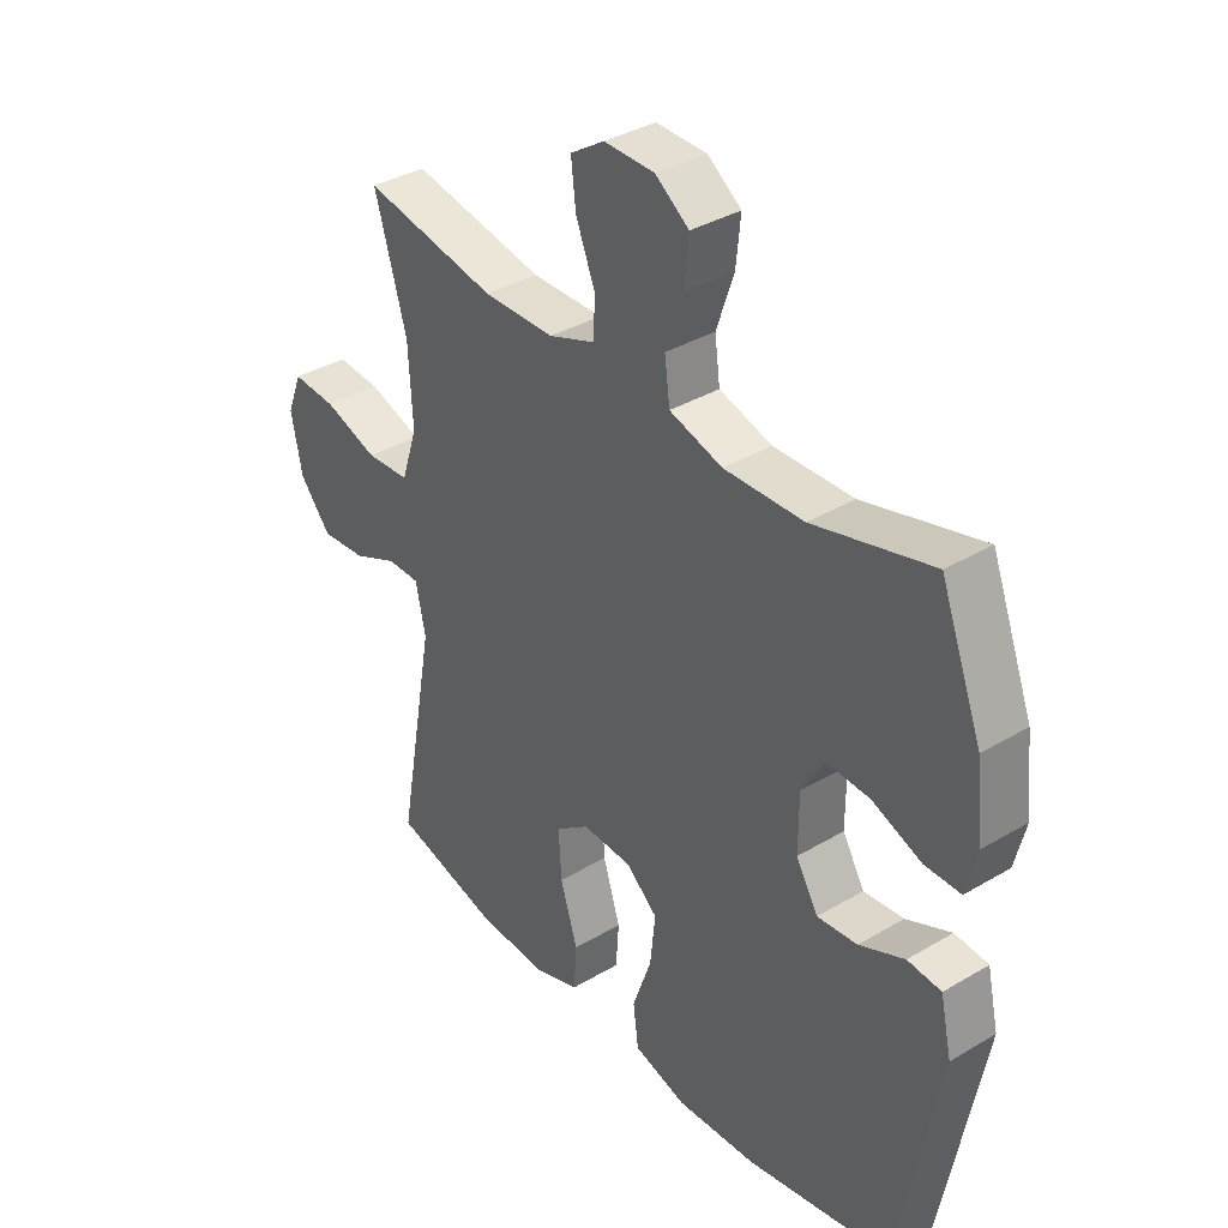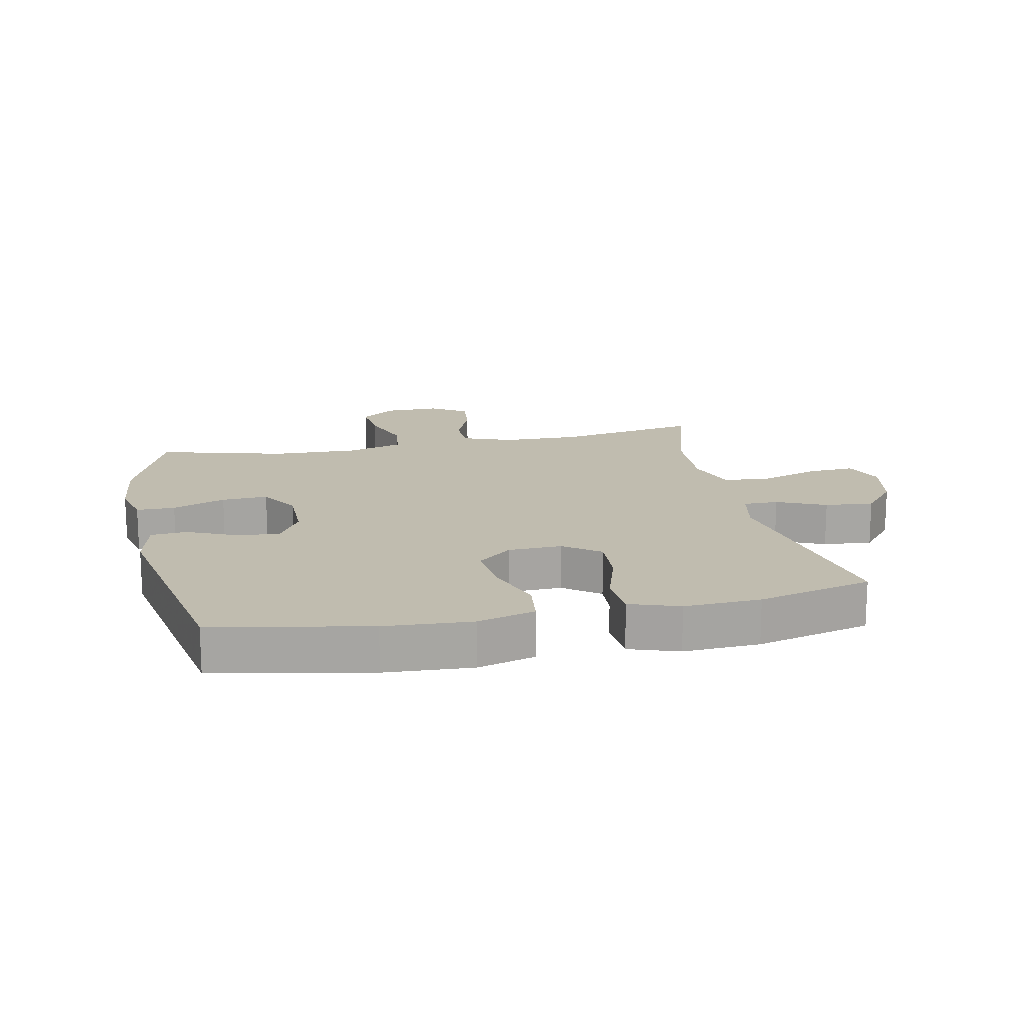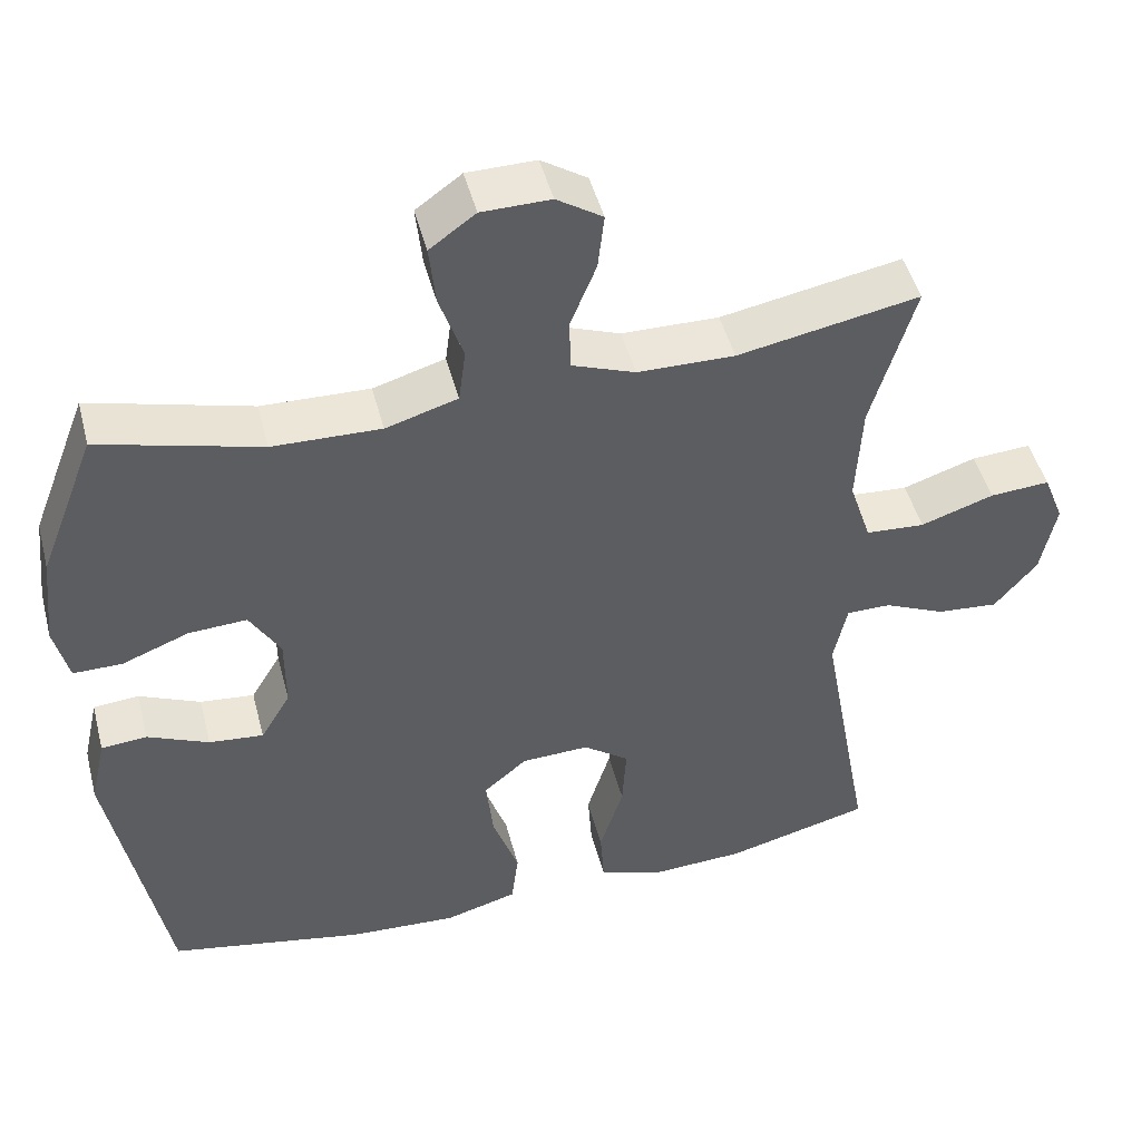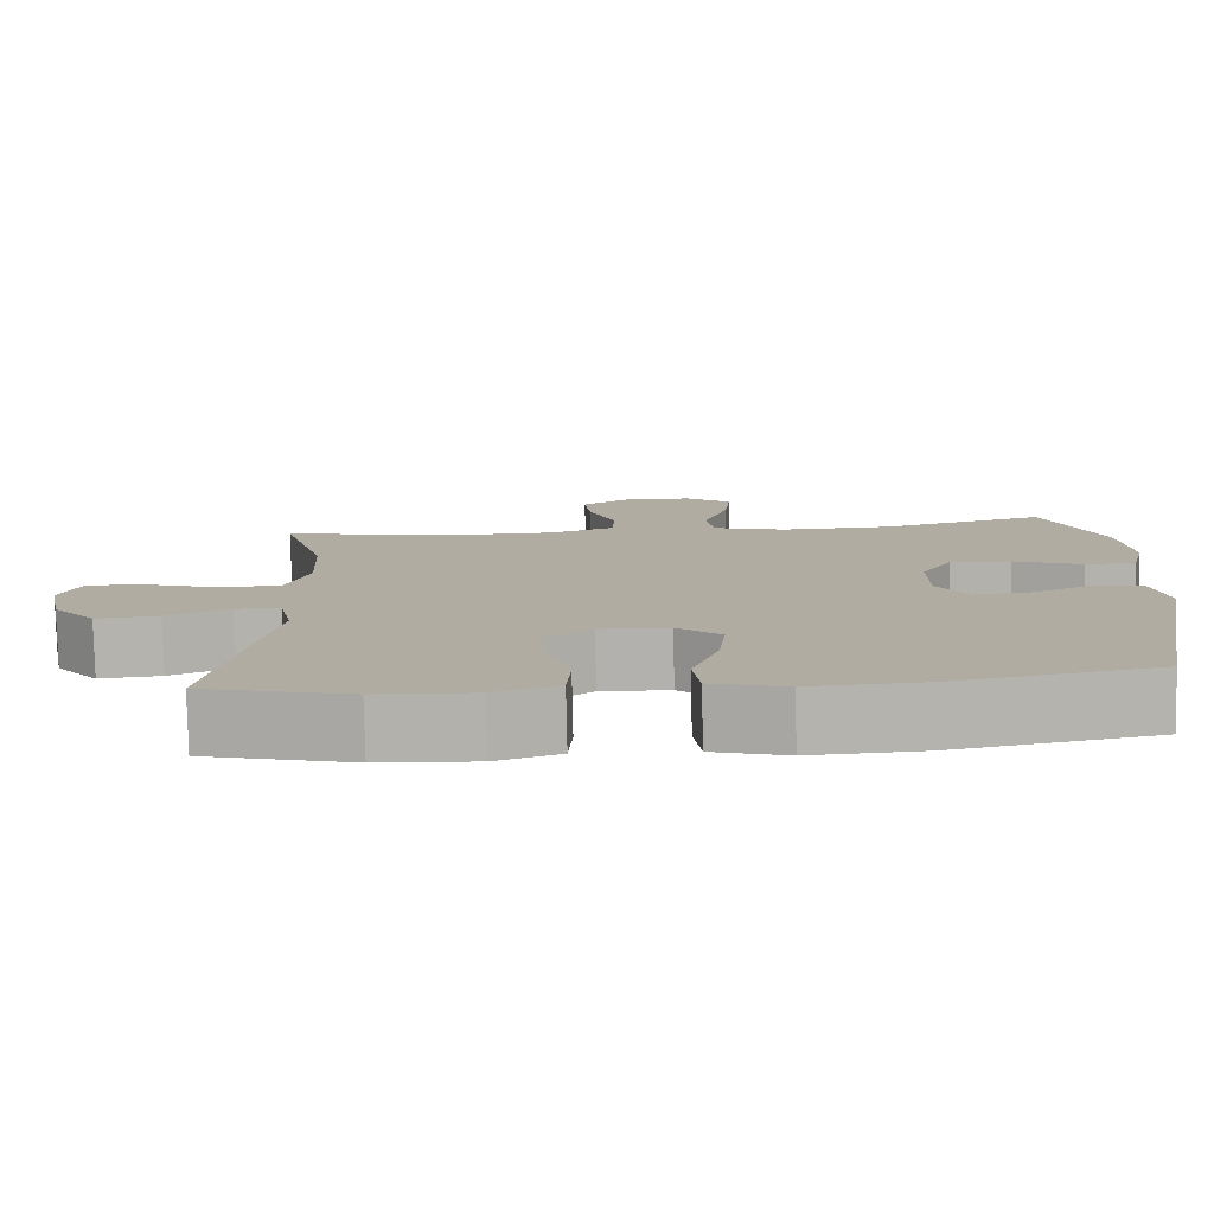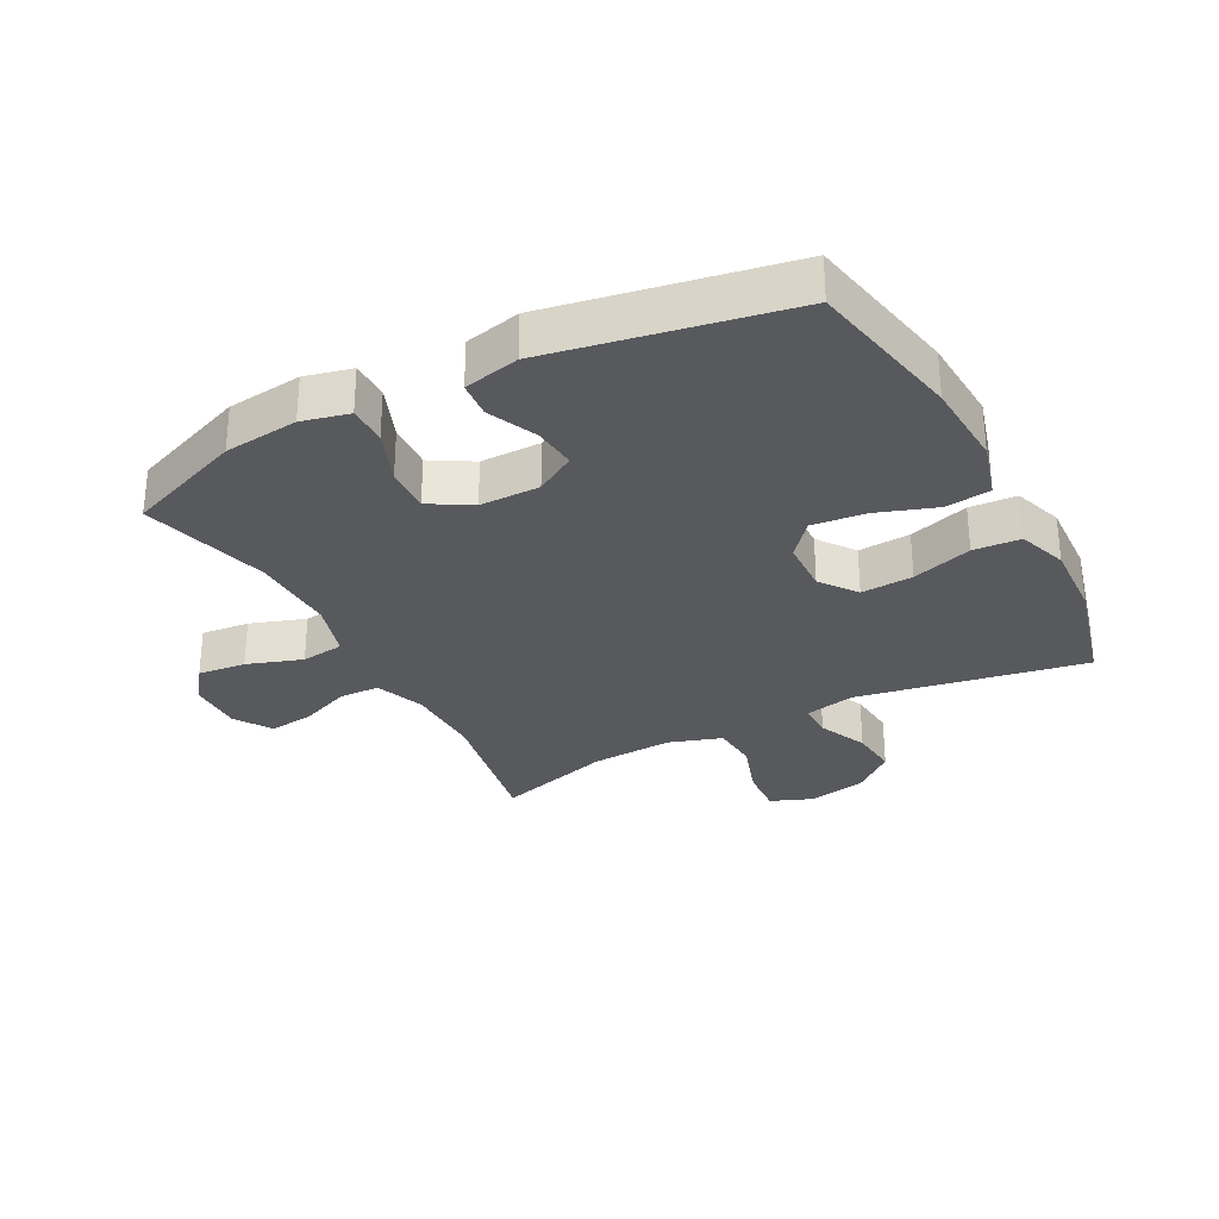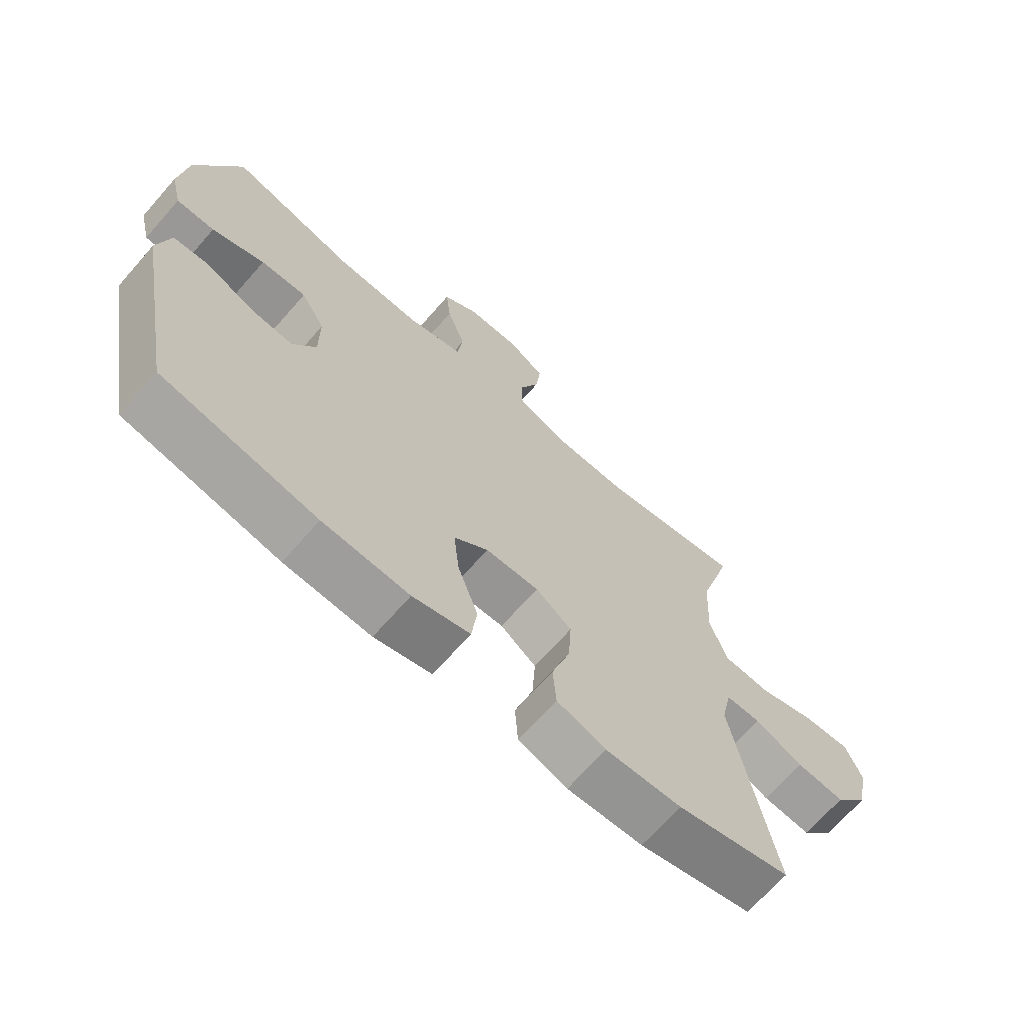
<metadata>
{"format":"obj","ext":"obj","renderer":"f3d","projection":"perspective","resolution":1024,"background":"white","views":[{"elev":36.4,"azim":52.3,"up":"+Z"},{"elev":16.3,"azim":168.2,"up":"+Y"},{"elev":47.5,"azim":165.5,"up":"+Z"},{"elev":-79.6,"azim":1.3,"up":"+Z"},{"elev":-30.0,"azim":117.9,"up":"+Y"},{"elev":-68.6,"azim":138.7,"up":"+Z"}]}
</metadata>
<code>
v -0.5 0.07 0.5
v -0.27 0.07 0.457
v -0.147 0.07 0.459
v -0.067 0.07 0.489
v -0.065 0.07 0.554
v -0.098 0.07 0.636
v -0.106 0.07 0.707
v -0.048 0.07 0.745
v 0.039 0.07 0.744
v 0.097 0.07 0.702
v 0.089 0.07 0.625
v 0.059 0.07 0.537
v 0.068 0.07 0.468
v 0.159 0.07 0.441
v 0.296 0.07 0.445
v 0.5 0.07 0.5
v 0.572 0.07 0.313
v 0.585 0.07 0.194
v 0.567 0.07 0.119
v 0.505 0.07 0.119
v 0.42 0.07 0.152
v 0.346 0.07 0.156
v 0.307 0.07 0.09
v 0.307 0.07 -0.006
v 0.345 0.07 -0.07
v 0.414 0.07 -0.063
v 0.492 0.07 -0.028
v 0.55 0.07 -0.033
v 0.57 0.07 -0.122
v 0.5 0.07 -0.5
v 0.251 0.07 -0.549
v 0.112 0.07 -0.557
v 0.02 0.07 -0.531
v 0.011 0.07 -0.459
v 0.044 0.07 -0.364
v 0.053 0.07 -0.279
v -0.002 0.07 -0.232
v -0.088 0.07 -0.229
v -0.146 0.07 -0.272
v -0.141 0.07 -0.355
v -0.111 0.07 -0.451
v -0.116 0.07 -0.526
v -0.195 0.07 -0.553
v -0.317 0.07 -0.547
v -0.5 0.07 -0.5
v -0.434 0.07 -0.136
v -0.451 0.07 -0.056
v -0.507 0.07 -0.056
v -0.585 0.07 -0.091
v -0.663 0.07 -0.098
v -0.717 0.07 -0.033
v -0.736 0.07 0.062
v -0.71 0.07 0.128
v -0.634 0.07 0.123
v -0.541 0.07 0.092
v -0.466 0.07 0.097
v -0.438 0.07 0.182
v -0.445 0.07 0.312
v -0.5 0 0.5
v -0.27 0 0.457
v -0.147 0 0.459
v -0.067 0 0.489
v -0.065 0 0.554
v -0.098 0 0.636
v -0.106 0 0.707
v -0.048 0 0.745
v 0.039 0 0.744
v 0.097 0 0.702
v 0.089 0 0.625
v 0.059 0 0.537
v 0.068 0 0.468
v 0.159 0 0.441
v 0.296 0 0.445
v 0.5 0 0.5
v 0.572 0 0.313
v 0.585 0 0.194
v 0.567 0 0.119
v 0.505 0 0.119
v 0.42 0 0.152
v 0.346 0 0.156
v 0.307 0 0.09
v 0.307 0 -0.006
v 0.345 0 -0.07
v 0.414 0 -0.063
v 0.492 0 -0.028
v 0.55 0 -0.033
v 0.57 0 -0.122
v 0.5 0 -0.5
v 0.251 0 -0.549
v 0.112 0 -0.557
v 0.02 0 -0.531
v 0.011 0 -0.459
v 0.044 0 -0.364
v 0.053 0 -0.279
v -0.002 0 -0.232
v -0.088 0 -0.229
v -0.146 0 -0.272
v -0.141 0 -0.355
v -0.111 0 -0.451
v -0.116 0 -0.526
v -0.195 0 -0.553
v -0.317 0 -0.547
v -0.5 0 -0.5
v -0.434 0 -0.136
v -0.451 0 -0.056
v -0.507 0 -0.056
v -0.585 0 -0.091
v -0.663 0 -0.098
v -0.717 0 -0.033
v -0.736 0 0.062
v -0.71 0 0.128
v -0.634 0 0.123
v -0.541 0 0.092
v -0.466 0 0.097
v -0.438 0 0.182
v -0.445 0 0.312
f 52 53 54 55
f 52 55 56
f 51 52 56
f 48 49 50 51
f 47 48 51 56
f 46 47 56 57
f 44 45 46
f 43 44 46 57
f 40 41 42 43
f 39 40 43 57
f 32 33 34 35
f 32 35 36
f 31 32 36
f 30 31 36
f 29 30 36 37
f 26 27 28 29
f 25 26 29 37
f 18 19 20 21
f 18 21 22
f 15 16 17 18
f 14 15 18 22
f 13 14 22 23
f 9 10 11 12
f 7 8 9 12
f 5 6 7 12
f 4 5 12 13
f 3 4 13 23
f 58 1 2
f 38 39 57 58
f 24 25 37 38
f 23 24 38 58
f 2 3 23 58
f 113 112 111 110
f 114 113 110
f 114 110 109
f 109 108 107 106
f 114 109 106 105
f 115 114 105 104
f 104 103 102
f 115 104 102 101
f 101 100 99 98
f 115 101 98 97
f 93 92 91 90
f 94 93 90
f 94 90 89
f 94 89 88
f 95 94 88 87
f 87 86 85 84
f 95 87 84 83
f 79 78 77 76
f 80 79 76
f 76 75 74 73
f 80 76 73 72
f 81 80 72 71
f 70 69 68 67
f 70 67 66 65
f 70 65 64 63
f 71 70 63 62
f 81 71 62 61
f 60 59 116
f 116 115 97 96
f 96 95 83 82
f 116 96 82 81
f 116 81 61 60
f 1 59 60 2
f 2 60 61 3
f 3 61 62 4
f 4 62 63 5
f 5 63 64 6
f 6 64 65 7
f 7 65 66 8
f 8 66 67 9
f 9 67 68 10
f 10 68 69 11
f 11 69 70 12
f 12 70 71 13
f 13 71 72 14
f 14 72 73 15
f 15 73 74 16
f 16 74 75 17
f 17 75 76 18
f 18 76 77 19
f 19 77 78 20
f 20 78 79 21
f 21 79 80 22
f 22 80 81 23
f 23 81 82 24
f 24 82 83 25
f 25 83 84 26
f 26 84 85 27
f 27 85 86 28
f 28 86 87 29
f 29 87 88 30
f 30 88 89 31
f 31 89 90 32
f 32 90 91 33
f 33 91 92 34
f 34 92 93 35
f 35 93 94 36
f 36 94 95 37
f 37 95 96 38
f 38 96 97 39
f 39 97 98 40
f 40 98 99 41
f 41 99 100 42
f 42 100 101 43
f 43 101 102 44
f 44 102 103 45
f 45 103 104 46
f 46 104 105 47
f 47 105 106 48
f 48 106 107 49
f 49 107 108 50
f 50 108 109 51
f 51 109 110 52
f 52 110 111 53
f 53 111 112 54
f 54 112 113 55
f 55 113 114 56
f 56 114 115 57
f 57 115 116 58
f 58 116 59 1

</code>
